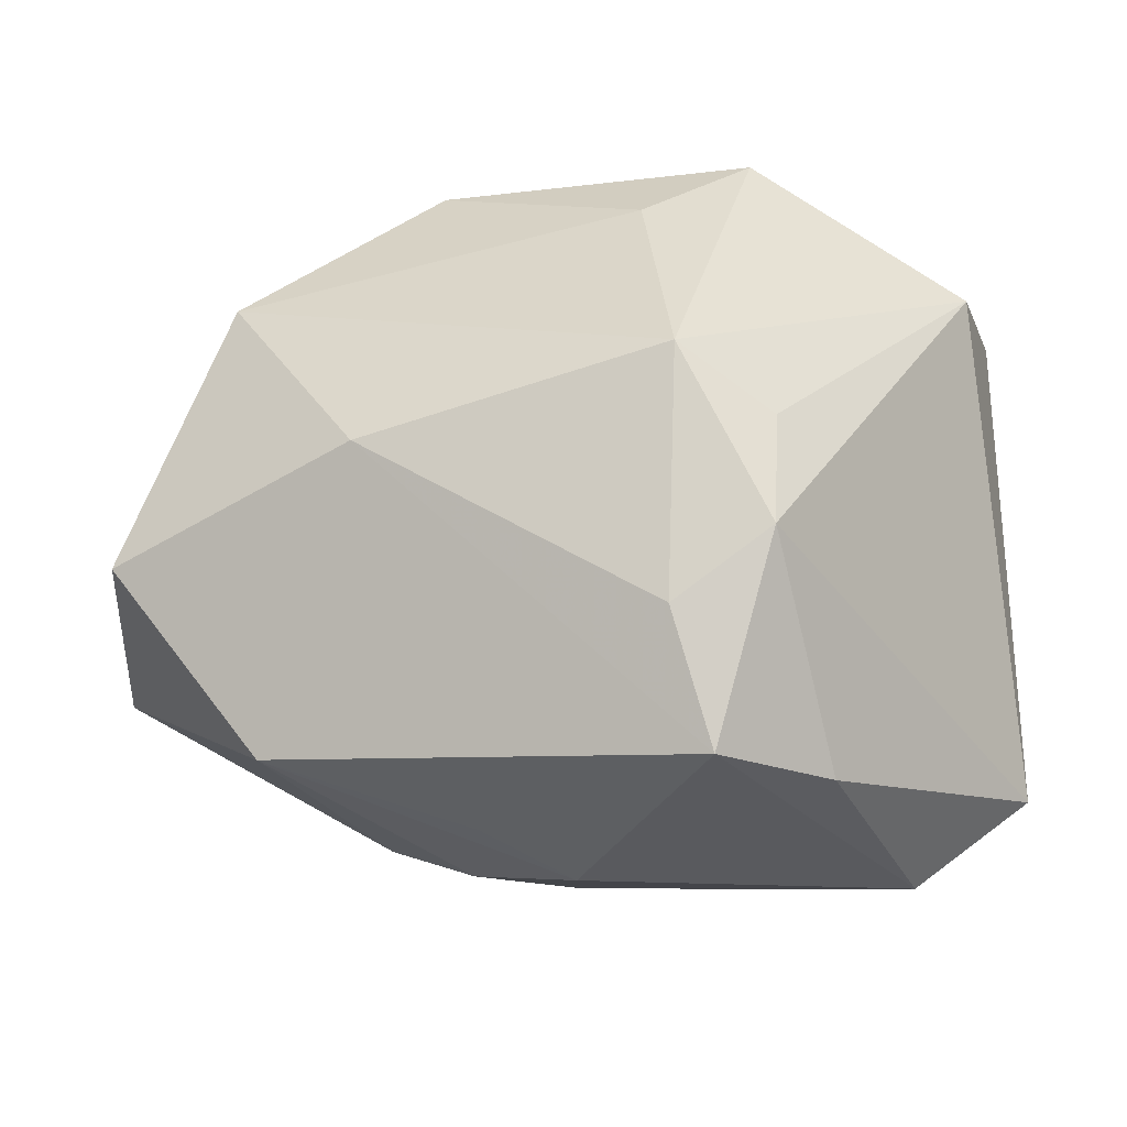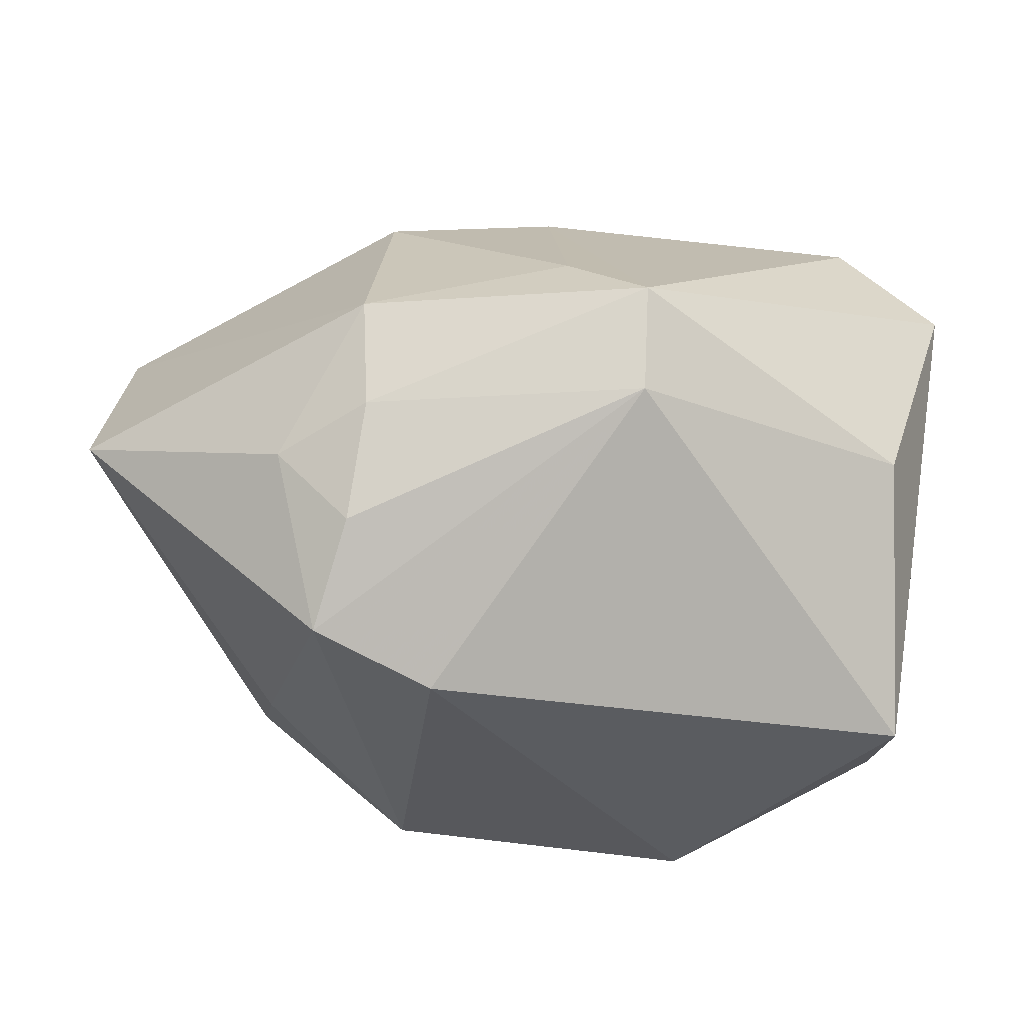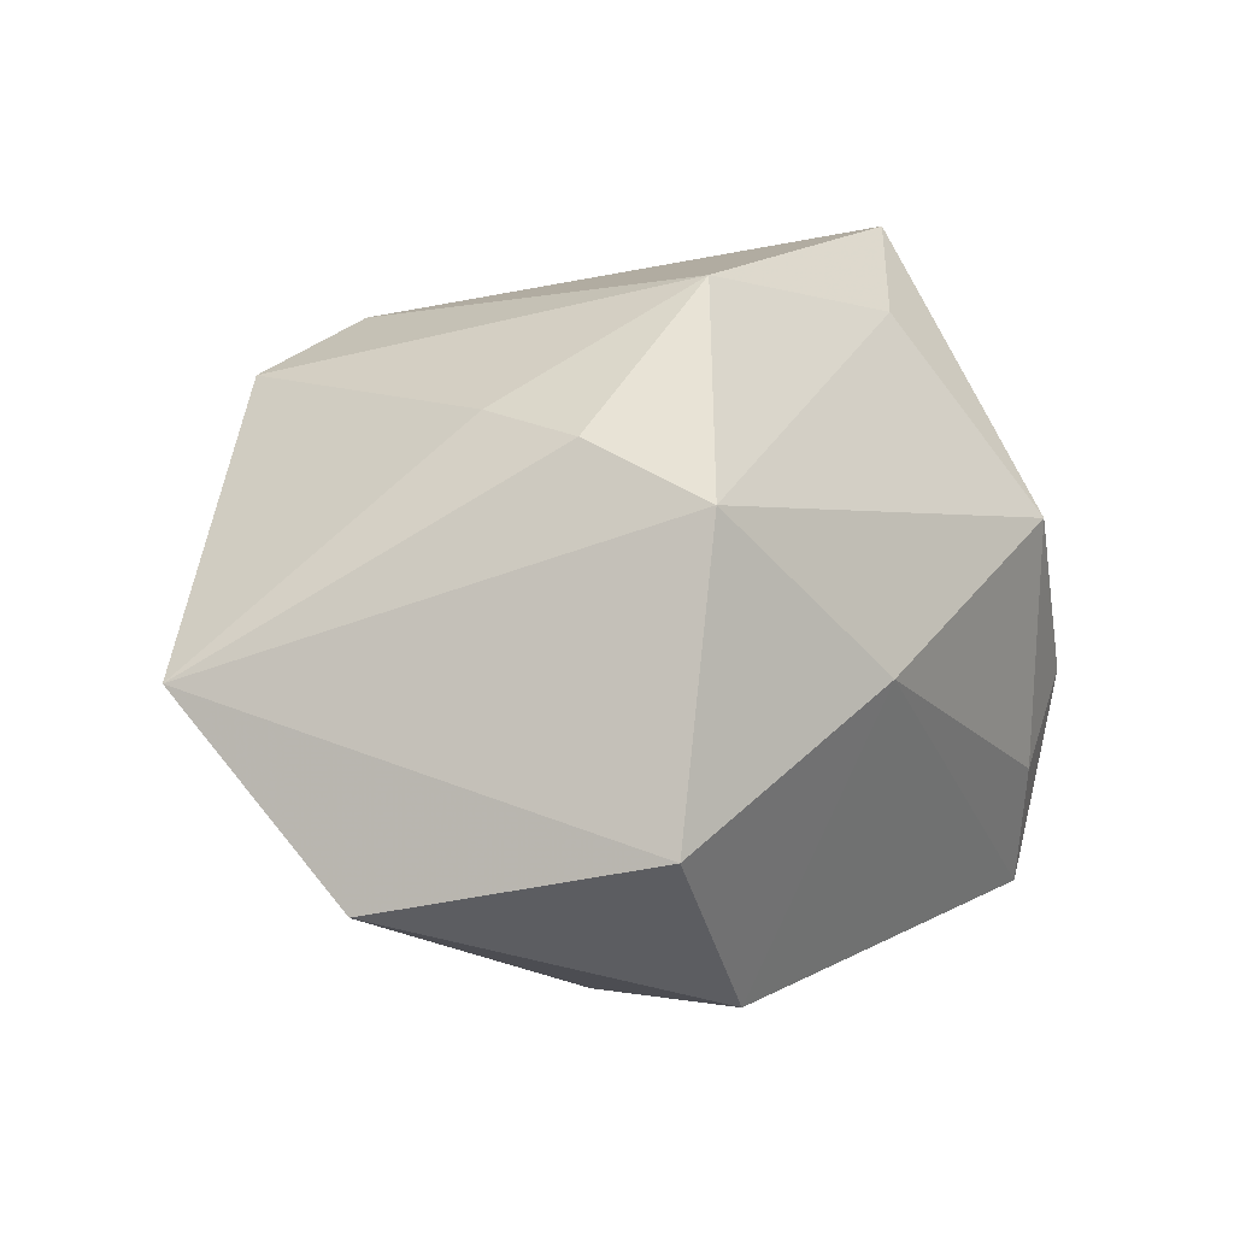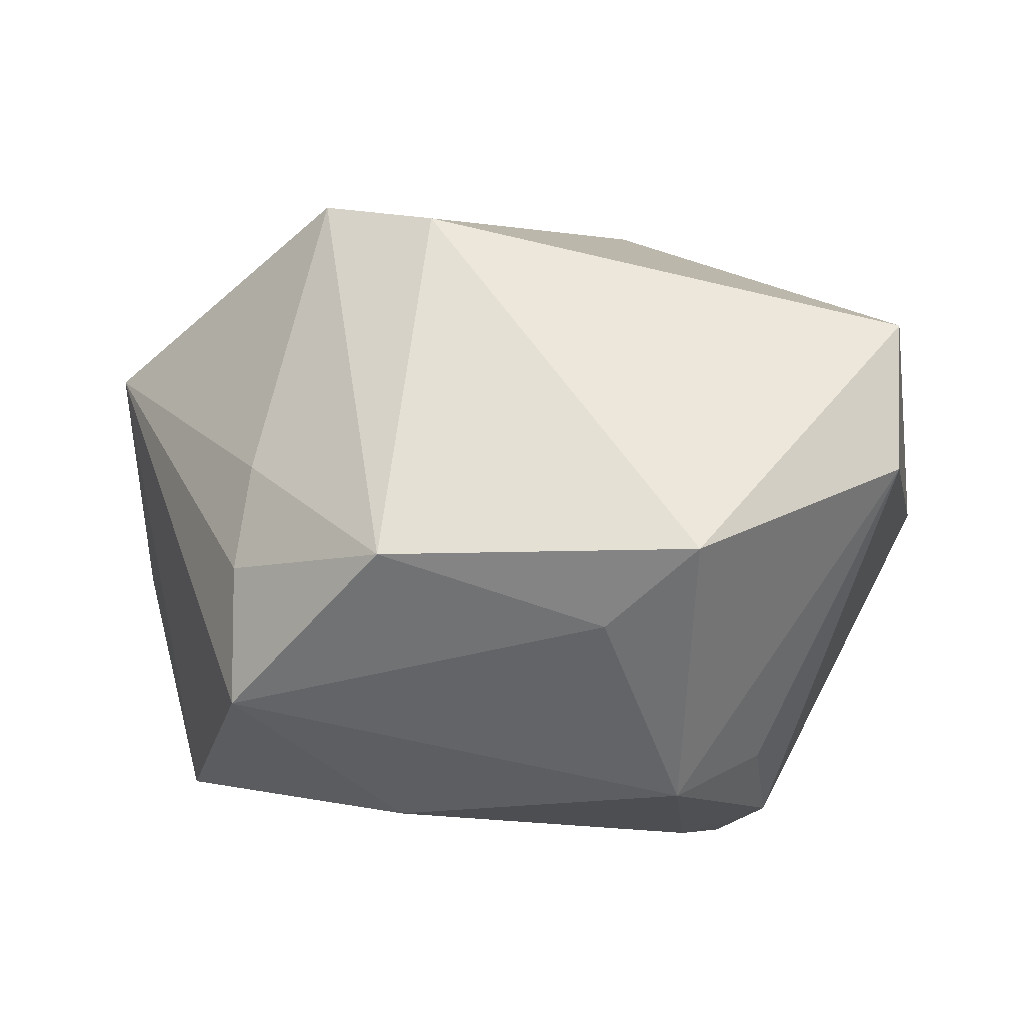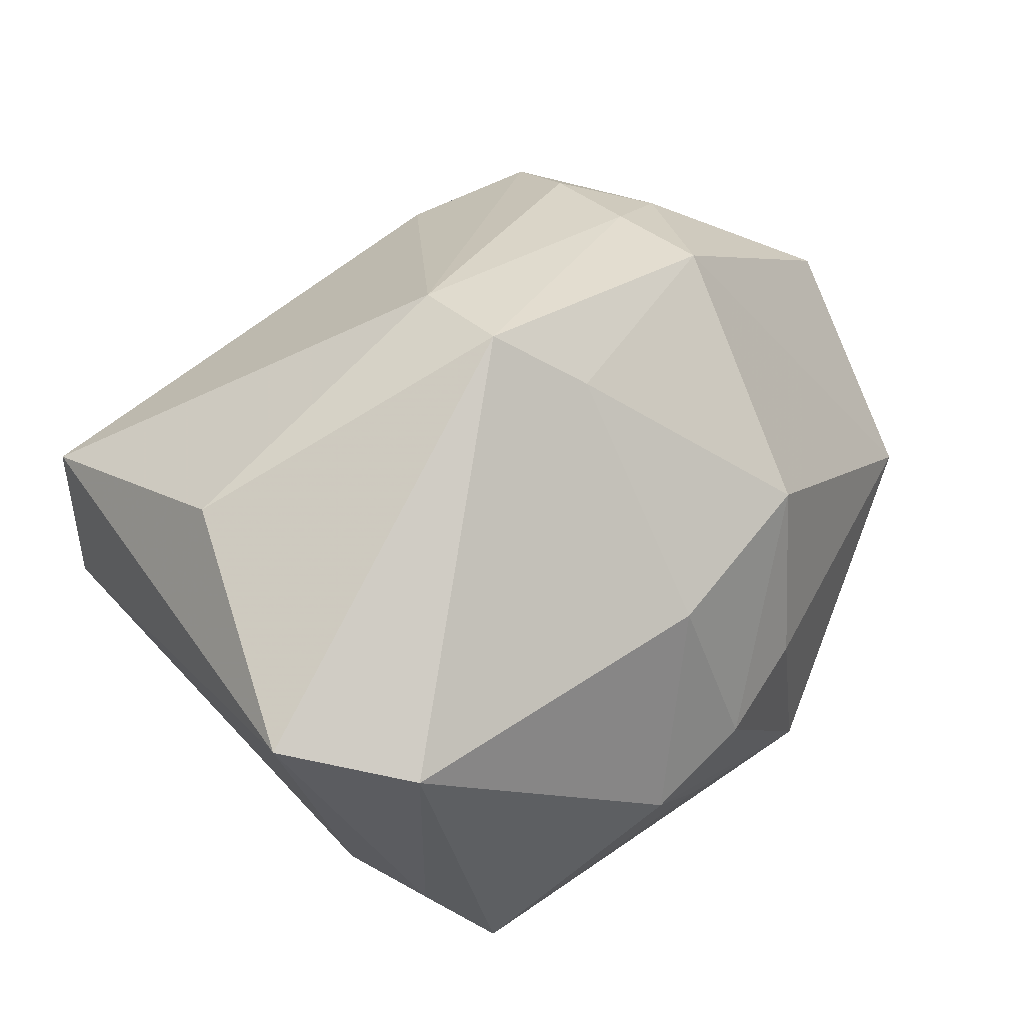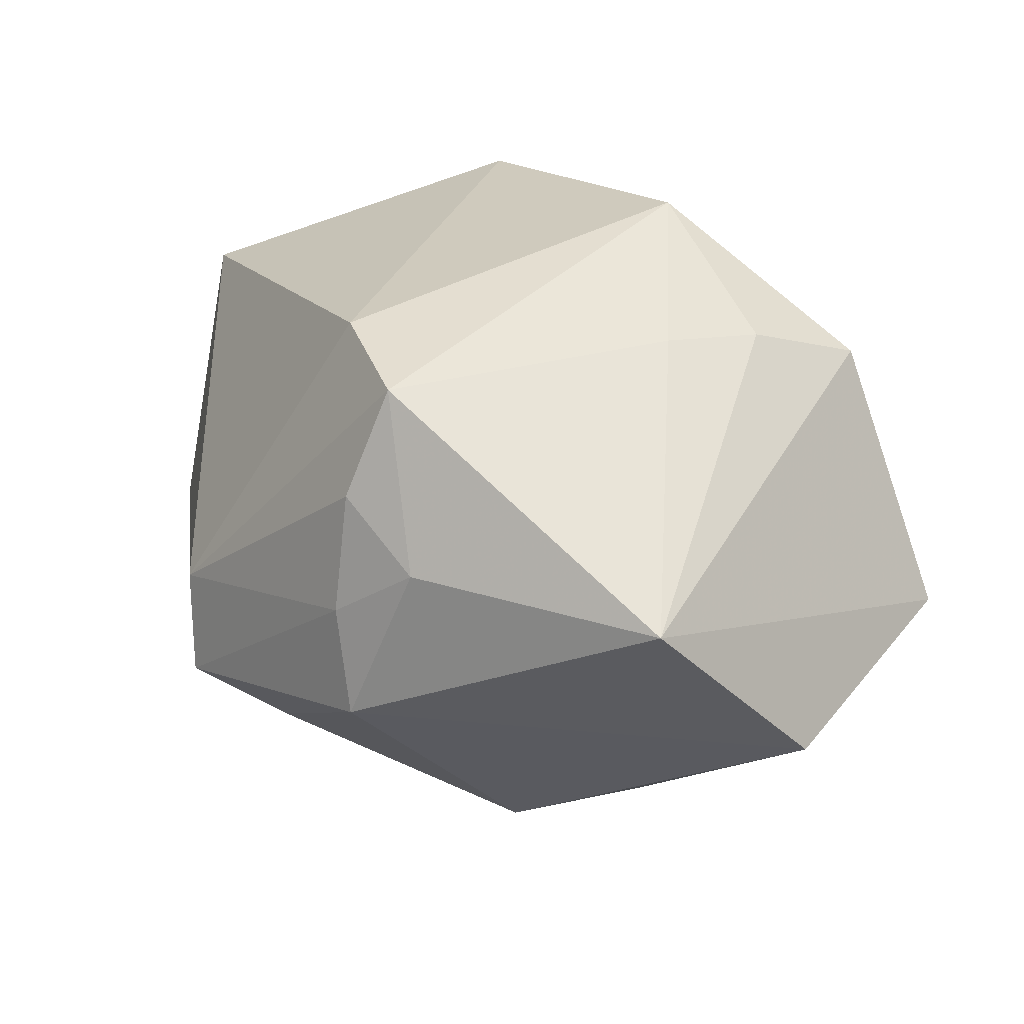
<metadata>
{"format":"obj","ext":"obj","renderer":"f3d","projection":"perspective","resolution":1024,"background":"white","views":[{"elev":-15.4,"azim":-166.4,"up":"+Y"},{"elev":72.8,"azim":-173.6,"up":"+Z"},{"elev":17.0,"azim":121.9,"up":"+Y"},{"elev":-17.1,"azim":-172.7,"up":"+Z"},{"elev":35.7,"azim":-34.7,"up":"+Z"},{"elev":18.9,"azim":52.9,"up":"+Y"}]}
</metadata>
<code>
v -0.03068 -0.02956 -0.02105
v 0.02761 -0.02609 -0.02739
v -0.04424 0.02661 -0.002674
v 0.028 0.007288 0.03488
v -0.01085 -0.01492 0.04022
v 0.01538 0.004419 -0.03625
v -0.04507 0.02684 0.01435
v -0.04169 -0.003277 0.02289
v 0.05278 -0.01383 -0.0009291
v 0.01917 0.01453 0.03718
v -0.002992 -0.0377 -0.0152
v -0.01166 -0.003109 0.03999
v -0.02083 -0.02885 -0.03356
v 0.008262 0.0305 0.02904
v 0.03181 0.02335 -0.02648
v 0.04342 -0.005572 -0.02988
v -0.03551 -0.03692 0.004632
v 0.02043 -0.01033 0.03806
v 0.01971 -0.03249 -0.005551
v -0.02737 -0.006766 -0.03462
v -0.02707 0.005657 -0.03053
v -0.001565 -0.01954 0.0332
v 0.01225 0.03957 -0.01418
v -0.01795 0.01229 -0.03625
v -0.04766 -0.02749 0.008154
v 0.05225 0.00446 0.02027
v -0.01707 -0.01447 -0.03625
v -0.02242 0.03957 -0.01484
v -0.01164 0.03295 -0.02135
v 0.009157 -0.03622 -0.01057
v 0.001938 -0.03504 0.009126
v 0.03108 0.0275 -0.0117
v 0.005742 -0.03316 -0.02127
v 0.0206 -0.02954 0.01507
v 0.02923 0.02823 8.322e-05
v 0.02157 0.02637 0.03304
v 0.01864 0.001397 0.03854
f 15 26 16
f 16 6 15
f 16 26 9
f 12 7 8
f 3 7 28
f 27 6 13
f 26 15 32
f 32 15 23
f 28 23 29
f 23 15 29
f 17 13 11
f 11 31 17
f 30 31 11
f 18 9 26
f 25 8 7
f 7 3 25
f 33 11 13
f 19 30 2
f 2 9 19
f 16 9 2
f 30 11 2
f 11 33 2
f 2 33 13
f 2 6 16
f 13 6 2
f 9 18 34
f 19 9 34
f 34 30 19
f 34 31 30
f 5 25 17
f 17 31 5
f 12 8 5
f 8 25 5
f 35 32 23
f 23 36 35
f 26 32 35
f 35 36 26
f 14 23 28
f 14 36 23
f 28 7 14
f 14 7 12
f 12 36 14
f 4 18 26
f 26 36 4
f 12 5 37
f 37 5 18
f 18 4 37
f 1 13 17
f 17 25 1
f 20 25 3
f 3 21 20
f 20 1 25
f 13 1 20
f 20 27 13
f 22 34 18
f 18 5 22
f 31 34 22
f 22 5 31
f 10 4 36
f 10 37 4
f 10 36 12
f 12 37 10
f 24 20 21
f 6 27 24
f 27 20 24
f 24 15 6
f 24 29 15
f 28 29 24
f 24 3 28
f 24 21 3

</code>
